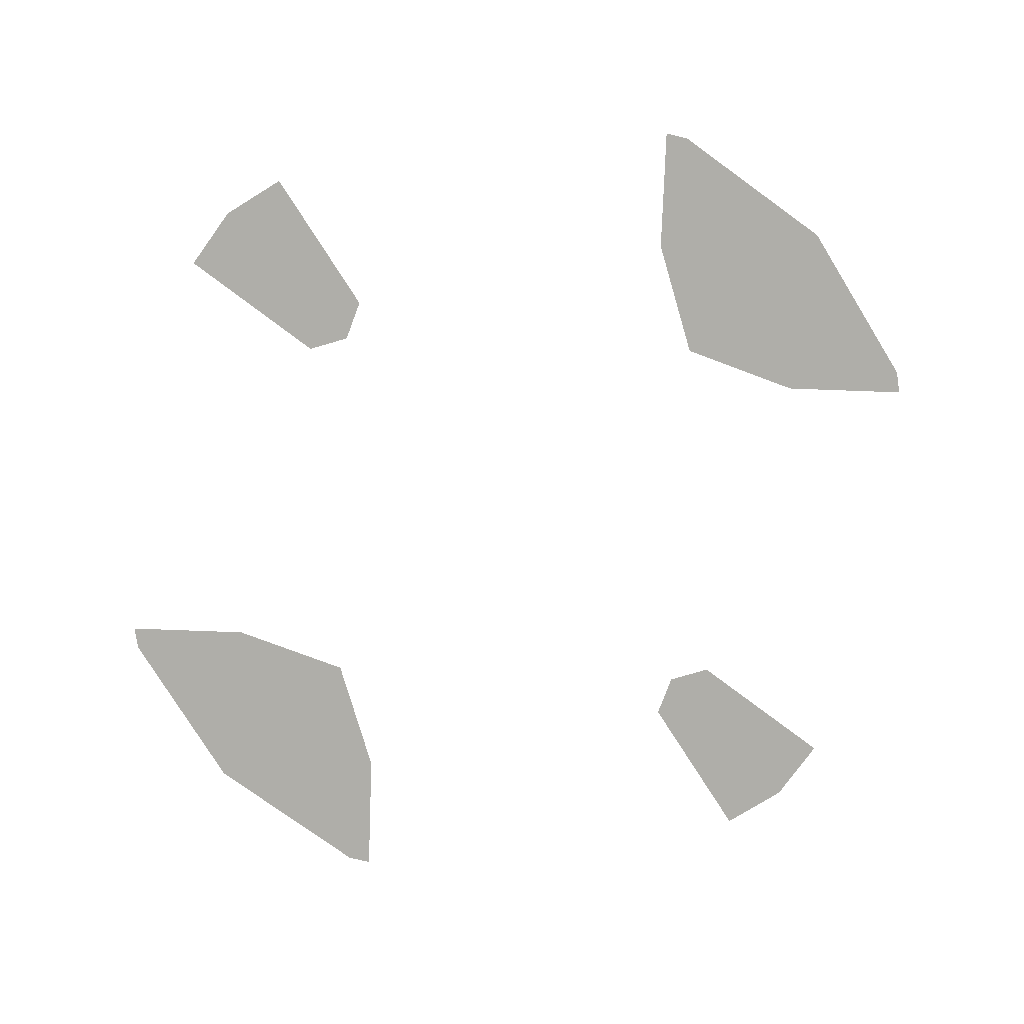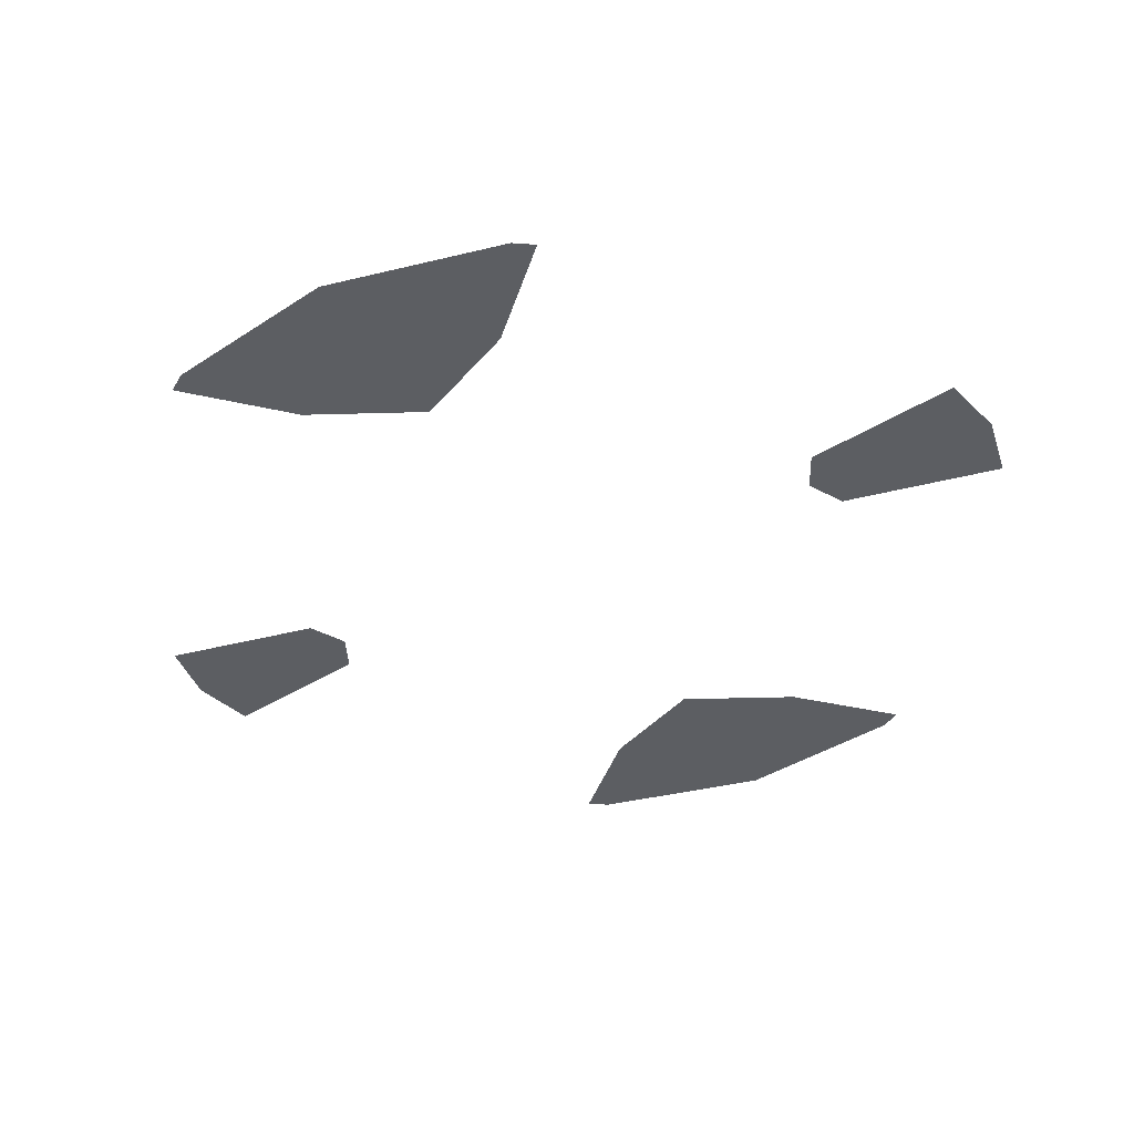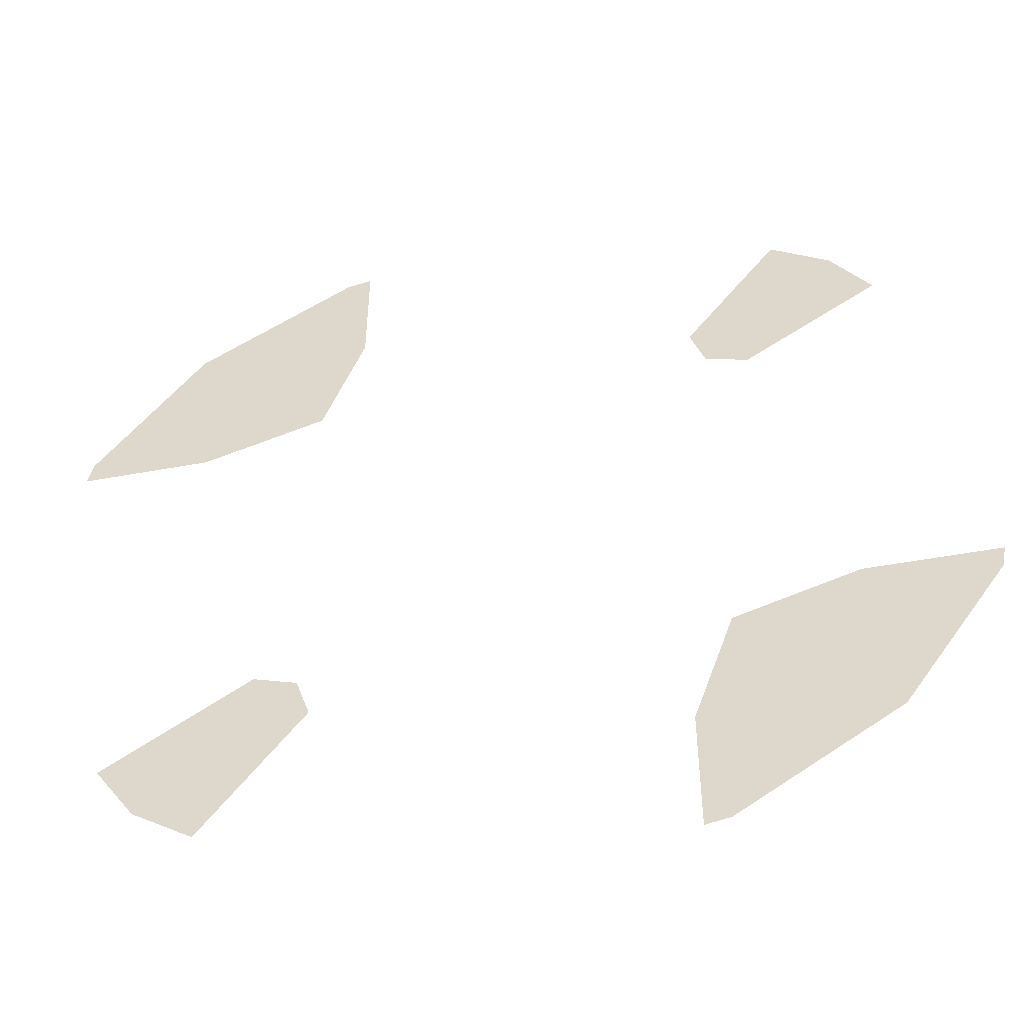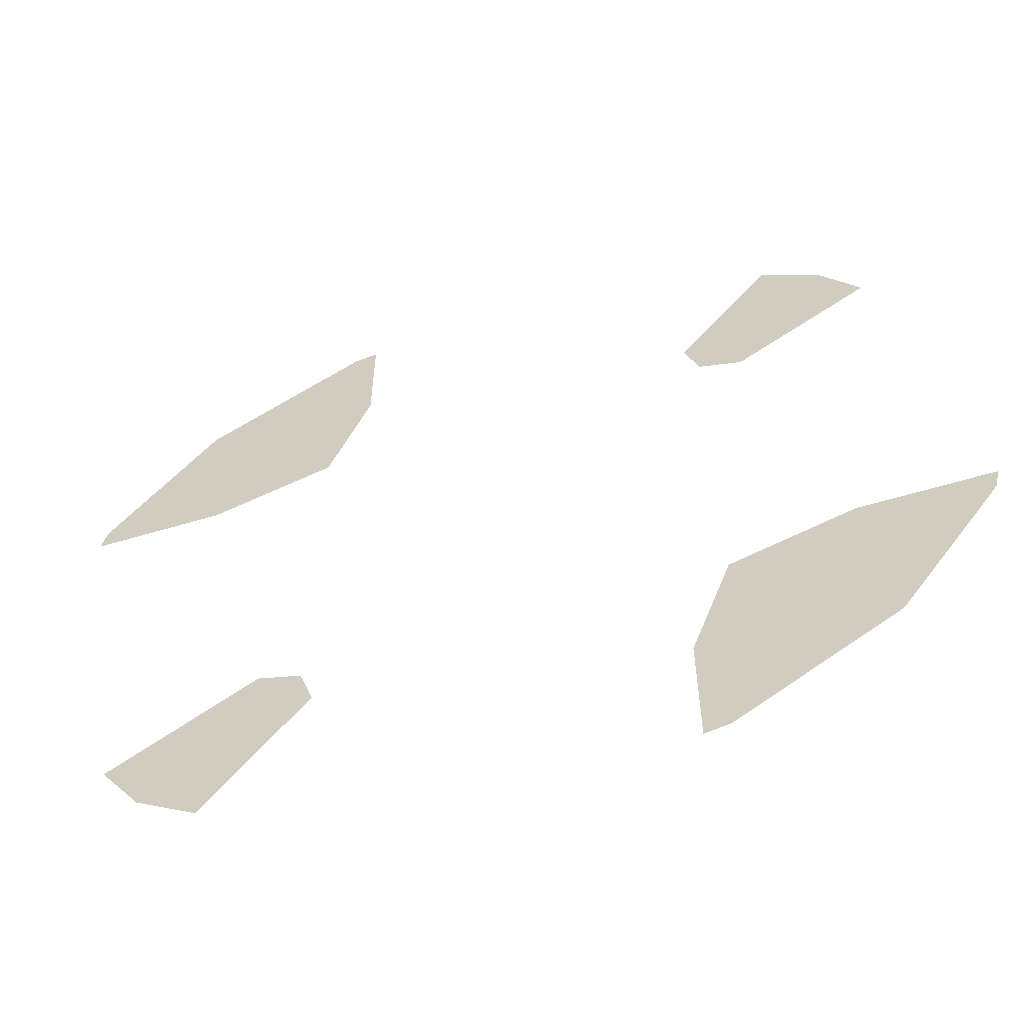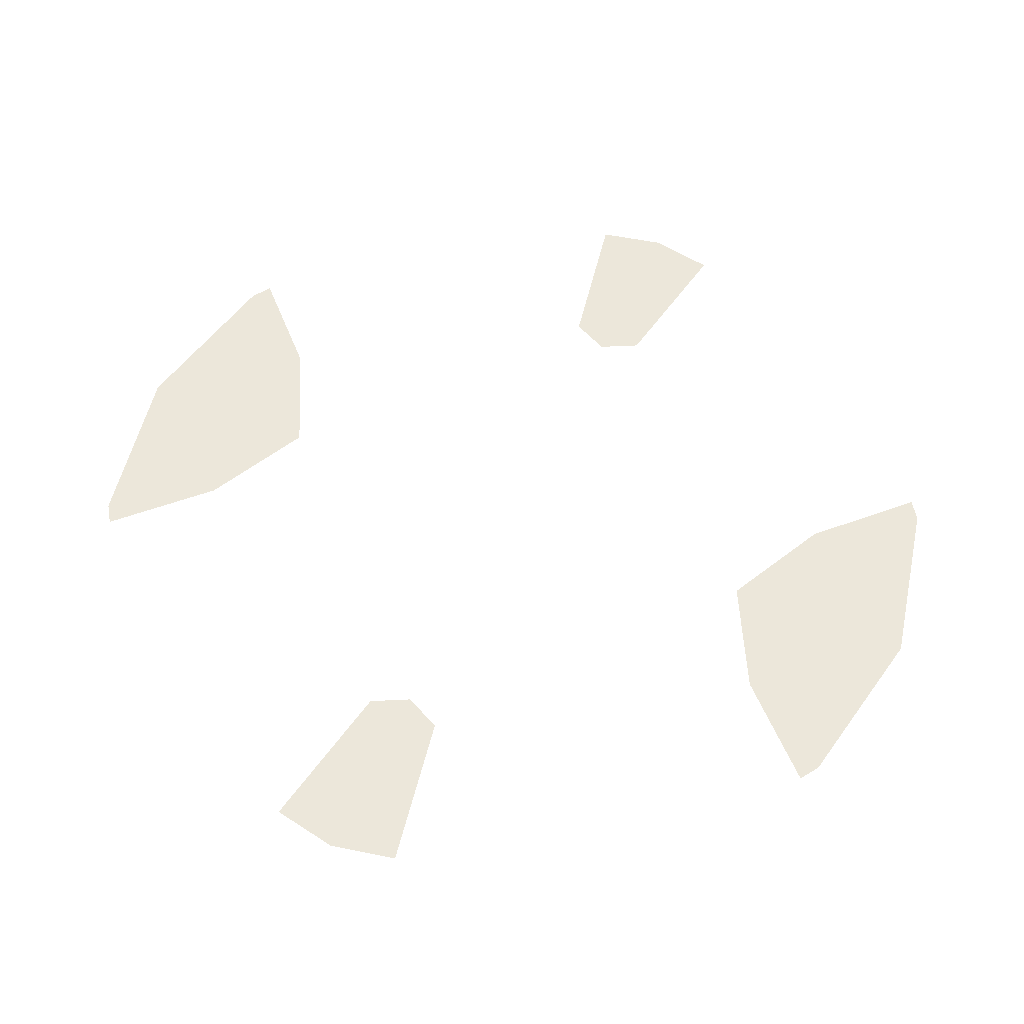
<metadata>
{"format":"obj","ext":"obj","renderer":"f3d","projection":"perspective","resolution":1024,"background":"white","views":[{"elev":-77.5,"azim":-2.1,"up":"+Y"},{"elev":-38.0,"azim":73.6,"up":"+Y"},{"elev":-51.3,"azim":-168.7,"up":"+Z"},{"elev":-60.9,"azim":-163.1,"up":"+Z"},{"elev":53.5,"azim":158.6,"up":"+Y"}]}
</metadata>
<code>
v 0.125 0 0.125
v 0.2772 0 0.1148
v 0.2121 0 0.2121
v 0.1148 0 0.2772
v 0.125 0 0.125
v 0.2 0 0.1
v 0.2801 0 0.1
v 0.2772 0 0.1148
v 0.1 0 0.2
v 0.125 0 0.125
v 0.1148 0 0.2772
v 0.1 0 0.2801
v -0.2366 0 0.1756
v -0.1512 0 0.1163
v -0.125 0 0.125
v -0.2122 0 0.2122
v -0.1163 0 0.1512
v -0.1756 0 0.2366
v -0.2121 0 0.2121
v -0.125 0 0.125
v -0.125 0 -0.125
v -0.2772 0 -0.1148
v -0.2121 0 -0.2121
v -0.1148 0 -0.2772
v -0.125 0 -0.125
v -0.2 0 -0.1
v -0.2801 0 -0.1
v -0.2772 0 -0.1148
v -0.1 0 -0.2
v -0.125 0 -0.125
v -0.1148 0 -0.2772
v -0.1 0 -0.2801
v 0.2366 0 -0.1756
v 0.1512 0 -0.1163
v 0.125 0 -0.125
v 0.2121 0 -0.2121
v 0.1163 0 -0.1512
v 0.1756 0 -0.2366
v 0.2121 0 -0.2121
v 0.125 0 -0.125
g mesh7164
f 1 2 3
f 3 4 1
f 5 6 7
f 7 8 5
f 9 10 11
f 11 12 9
g mesh7165
f 13 14 15
f 15 16 13
f 17 18 19
f 19 20 17
g mesh7166
f 21 22 23
f 23 24 21
f 25 26 27
f 27 28 25
f 29 30 31
f 31 32 29
g mesh7167
f 33 34 35
f 35 36 33
f 37 38 39
f 39 40 37

</code>
